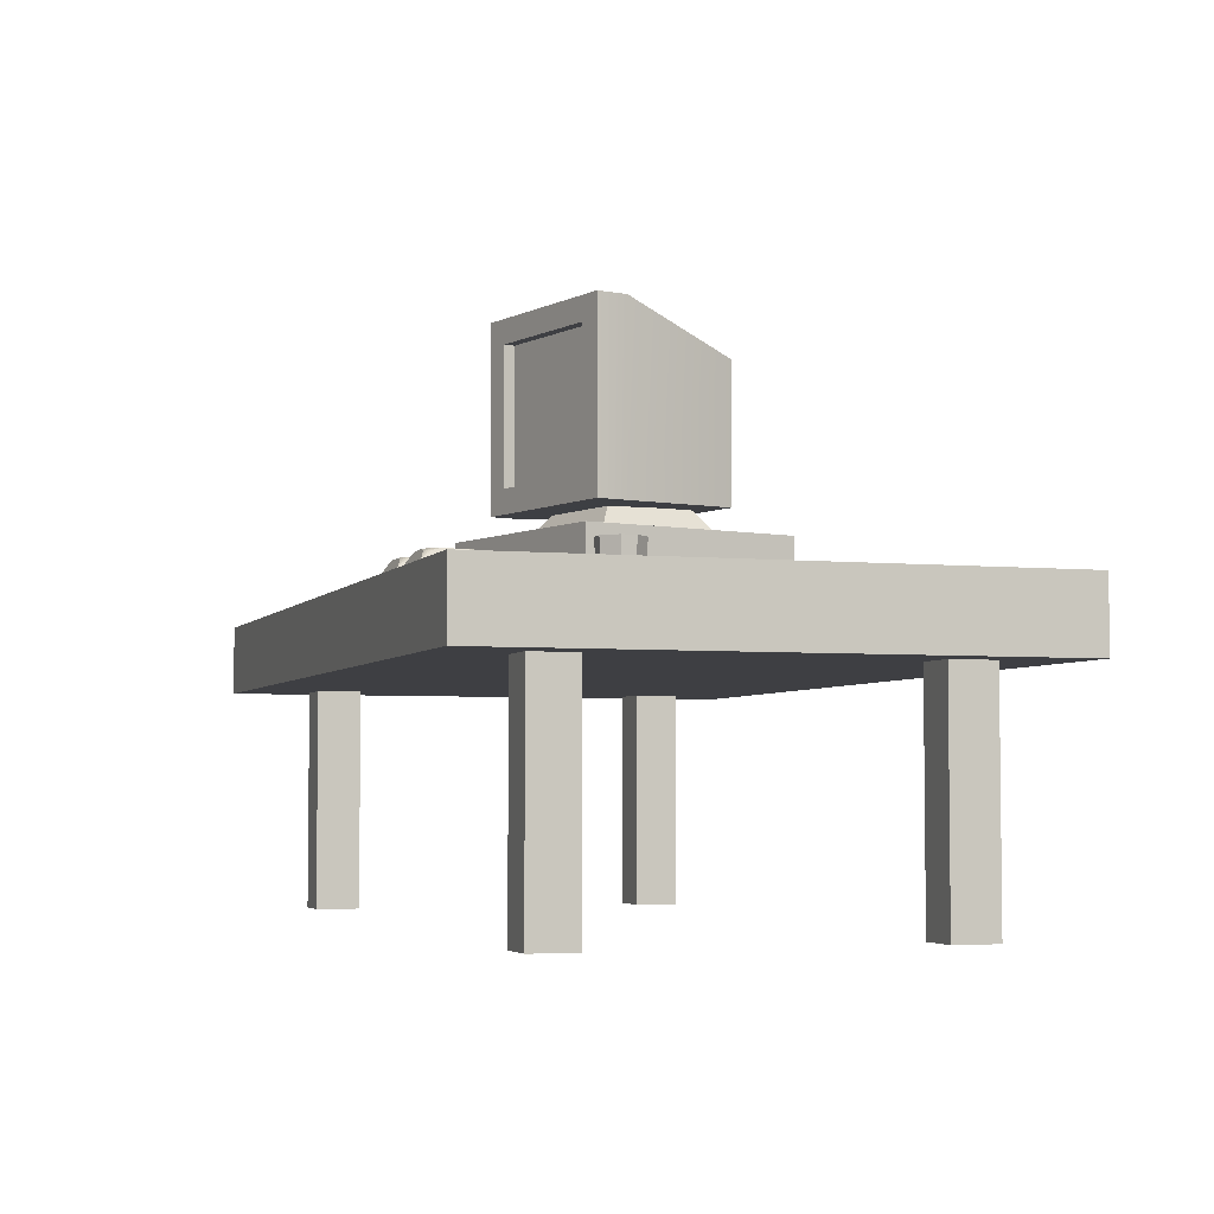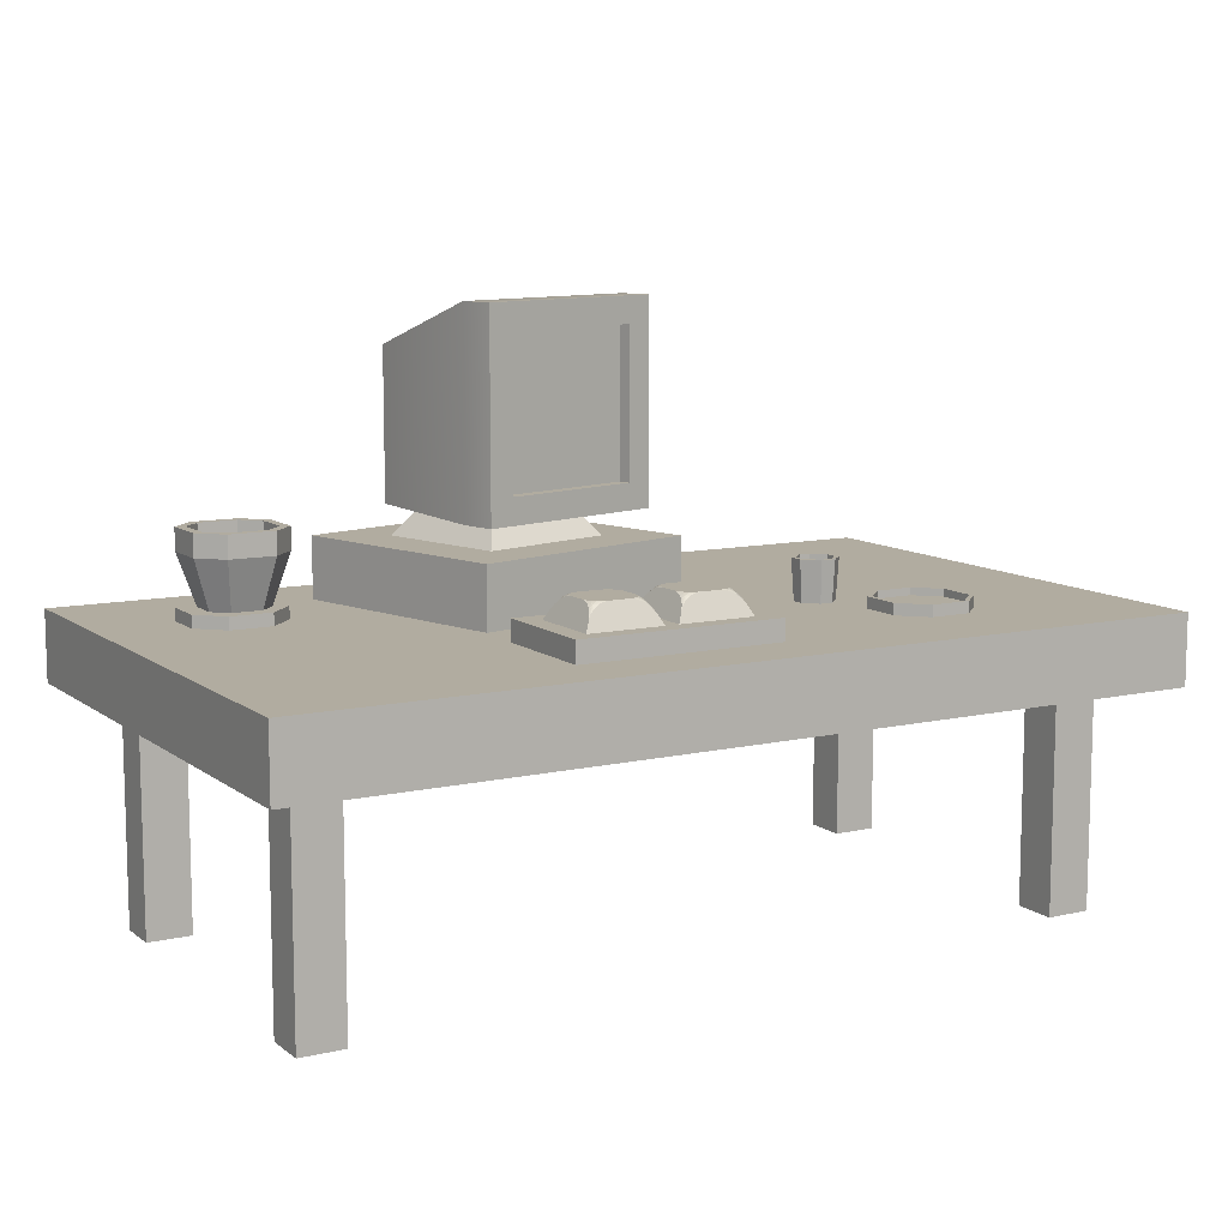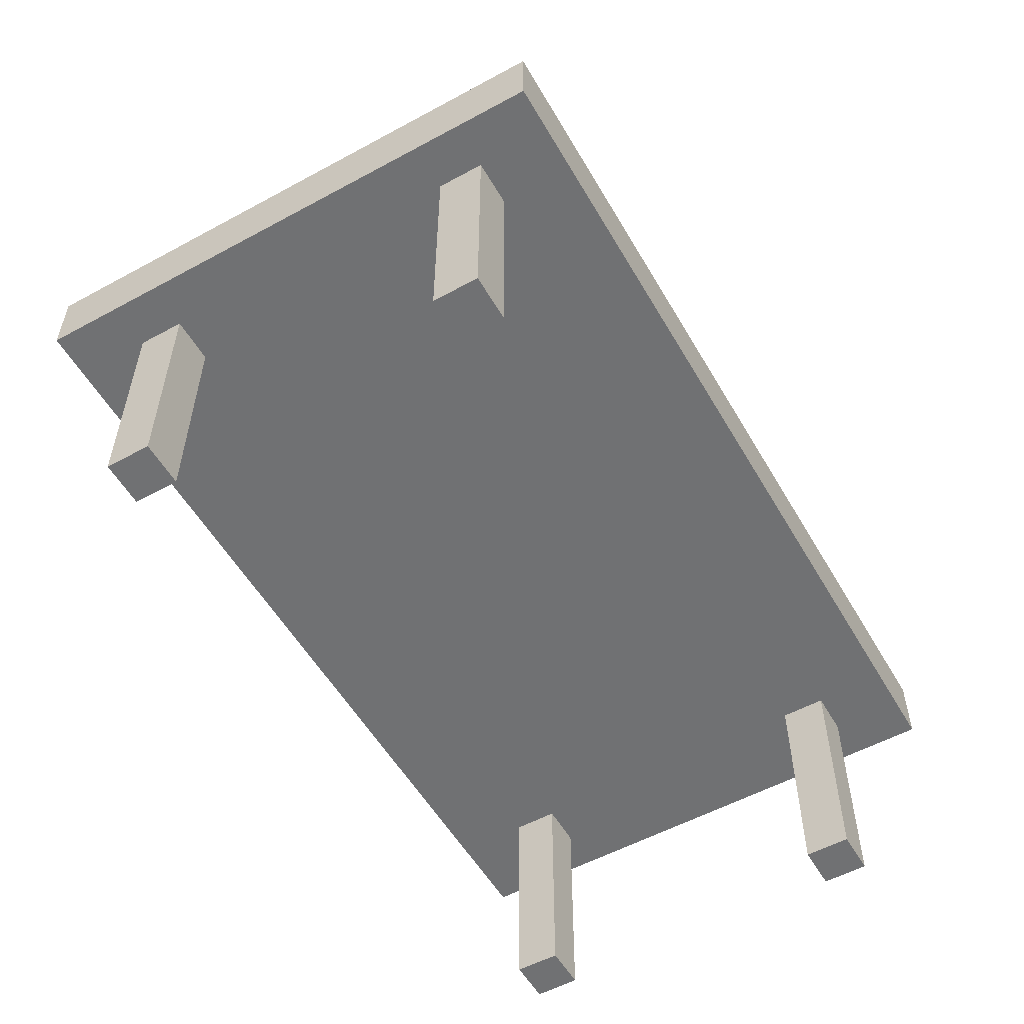
<metadata>
{"format":"obj","ext":"obj","renderer":"f3d","projection":"perspective","resolution":1024,"background":"white","views":[{"elev":-4.3,"azim":71.8,"up":"+Y"},{"elev":10.1,"azim":-29.9,"up":"+Y"},{"elev":-55.2,"azim":-60.2,"up":"+Y"}]}
</metadata>
<code>
g Plane.268_Plane.332
v 29.97 0.9232 -10.73
v 29.97 1.24 -10.73
v 29.66 0.9232 -10.65
v 29.66 1.24 -10.65
v 29.59 0.8669 -10.71
v 30 0.8669 -10.82
v 30 1.296 -10.82
v 29.59 1.296 -10.71
v 29.56 0.8754 -11.02
v 29.87 0.8754 -11.1
v 29.87 1.197 -11.1
v 29.56 1.197 -11.02
v 29.61 0.8669 -10.64
v 30.02 0.8669 -10.75
v 30.02 1.296 -10.75
v 29.61 1.296 -10.64
v 29.65 0.9232 -10.68
v 29.96 0.9232 -10.76
v 29.96 1.24 -10.76
v 29.65 1.24 -10.68
v 30.07 0.6809 -10.71
v 29.93 0.6809 -11.22
v 29.56 0.6809 -10.57
v 29.42 0.6809 -11.08
v 29.64 0.8123 -10.71
v 29.93 0.8123 -10.79
v 29.85 0.8123 -11.08
v 29.56 0.8123 -11
v 29.56 0.8123 -10.57
v 30.07 0.8123 -10.71
v 29.93 0.8123 -11.22
v 29.42 0.8123 -11.08
v 29.67 0.8718 -10.76
v 29.88 0.8718 -10.82
v 29.82 0.8718 -11.03
v 29.62 0.8718 -10.97
v 29.06 0 -10.35
v 29.16 0 -10.35
v 29.06 0 -10.45
v 29.16 0 -10.45
v 29.06 0.5 -10.45
v 29.06 0.5 -10.35
v 29.16 0.5 -10.35
v 29.16 0.5 -10.45
v 30.76 0 -10.35
v 30.86 0 -10.35
v 30.76 0 -10.45
v 30.86 0 -10.45
v 30.76 0.5 -10.45
v 30.76 0.5 -10.35
v 30.86 0.5 -10.35
v 30.86 0.5 -10.45
v 28.96 0.5 -10.19
v 30.96 0.5 -10.19
v 28.96 0.5 -11.39
v 30.96 0.5 -11.39
v 28.96 0.6557 -11.39
v 28.96 0.6557 -10.19
v 30.96 0.6557 -10.19
v 30.96 0.6557 -11.39
v 30.76 0 -11.13
v 30.86 0 -11.13
v 30.76 0 -11.23
v 30.86 0 -11.23
v 30.76 0.5 -11.23
v 30.76 0.5 -11.13
v 30.86 0.5 -11.13
v 30.86 0.5 -11.23
v 29.06 0 -11.13
v 29.16 0 -11.13
v 29.06 0 -11.23
v 29.16 0 -11.23
v 29.06 0.5 -11.23
v 29.06 0.5 -11.13
v 29.16 0.5 -11.13
v 29.16 0.5 -11.23
v 29.66 0.7015 -10.37
v 29.83 0.7015 -10.37
v 29.66 0.7015 -10.54
v 29.83 0.7015 -10.54
v 29.69 0.7555 -10.47
v 29.72 0.7555 -10.51
v 29.67 0.7271 -10.52
v 29.69 0.7555 -10.48
v 29.69 0.7555 -10.49
v 29.69 0.7539 -10.49
v 29.69 0.7535 -10.49
v 29.69 0.7536 -10.5
v 29.68 0.75 -10.5
v 29.69 0.7507 -10.5
v 29.69 0.7515 -10.5
v 29.71 0.7539 -10.51
v 29.7 0.75 -10.51
v 29.71 0.7555 -10.51
v 29.7 0.7536 -10.51
v 29.7 0.7508 -10.51
v 29.7 0.7555 -10.5
v 29.7 0.7536 -10.5
v 29.69 0.7515 -10.51
v 29.68 0.7358 -10.52
v 29.68 0.7437 -10.51
v 29.68 0.7358 -10.52
v 29.68 0.7414 -10.51
v 29.69 0.7467 -10.51
v 29.69 0.7437 -10.51
v 29.69 0.7466 -10.51
v 29.69 0.7493 -10.51
v 29.67 0.7271 -10.38
v 29.72 0.7555 -10.39
v 29.69 0.7555 -10.43
v 29.68 0.7358 -10.38
v 29.69 0.7437 -10.39
v 29.68 0.7358 -10.38
v 29.68 0.7414 -10.39
v 29.69 0.7467 -10.39
v 29.68 0.7437 -10.39
v 29.69 0.7466 -10.39
v 29.69 0.7493 -10.39
v 29.71 0.7555 -10.4
v 29.7 0.7555 -10.4
v 29.71 0.7539 -10.39
v 29.7 0.7535 -10.39
v 29.7 0.7536 -10.4
v 29.7 0.75 -10.39
v 29.7 0.7507 -10.39
v 29.69 0.7515 -10.4
v 29.69 0.7539 -10.42
v 29.68 0.75 -10.4
v 29.69 0.7555 -10.42
v 29.69 0.7536 -10.41
v 29.69 0.7508 -10.4
v 29.69 0.7555 -10.41
v 29.69 0.7536 -10.4
v 29.69 0.7515 -10.4
v 29.82 0.7271 -10.38
v 29.8 0.7555 -10.43
v 29.77 0.7555 -10.39
v 29.81 0.7358 -10.38
v 29.81 0.7437 -10.39
v 29.81 0.7358 -10.38
v 29.81 0.7414 -10.39
v 29.81 0.7467 -10.39
v 29.8 0.7437 -10.39
v 29.8 0.7466 -10.39
v 29.8 0.7493 -10.39
v 29.8 0.7555 -10.42
v 29.8 0.7555 -10.41
v 29.8 0.7539 -10.42
v 29.8 0.7535 -10.41
v 29.8 0.7536 -10.4
v 29.81 0.75 -10.4
v 29.8 0.7507 -10.4
v 29.8 0.7515 -10.4
v 29.78 0.7539 -10.39
v 29.79 0.75 -10.39
v 29.78 0.7555 -10.4
v 29.79 0.7536 -10.39
v 29.79 0.7508 -10.39
v 29.79 0.7555 -10.4
v 29.79 0.7536 -10.4
v 29.8 0.7515 -10.4
v 29.82 0.7271 -10.52
v 29.77 0.7555 -10.51
v 29.8 0.7555 -10.47
v 29.81 0.7358 -10.52
v 29.8 0.7437 -10.51
v 29.81 0.7358 -10.52
v 29.81 0.7414 -10.51
v 29.8 0.7467 -10.51
v 29.81 0.7437 -10.51
v 29.81 0.7466 -10.51
v 29.8 0.7493 -10.51
v 29.78 0.7555 -10.51
v 29.79 0.7555 -10.5
v 29.78 0.7539 -10.51
v 29.79 0.7535 -10.51
v 29.79 0.7536 -10.5
v 29.79 0.75 -10.51
v 29.79 0.7507 -10.51
v 29.8 0.7515 -10.51
v 29.8 0.7539 -10.49
v 29.81 0.75 -10.5
v 29.8 0.7555 -10.48
v 29.8 0.7536 -10.49
v 29.8 0.7508 -10.5
v 29.8 0.7555 -10.49
v 29.8 0.7536 -10.5
v 29.8 0.7515 -10.5
v 29.62 0.6557 -10.33
v 30.07 0.6557 -10.33
v 29.62 0.6557 -10.58
v 30.07 0.6557 -10.58
v 29.62 0.7026 -10.58
v 29.62 0.7026 -10.33
v 30.07 0.7026 -10.33
v 30.07 0.7026 -10.58
v 29.86 0.7015 -10.37
v 30.03 0.7015 -10.37
v 29.86 0.7015 -10.54
v 30.03 0.7015 -10.54
v 29.89 0.7555 -10.47
v 29.92 0.7555 -10.51
v 29.87 0.7271 -10.52
v 29.89 0.7555 -10.48
v 29.89 0.7555 -10.49
v 29.89 0.7539 -10.49
v 29.89 0.7535 -10.49
v 29.89 0.7536 -10.5
v 29.88 0.75 -10.5
v 29.89 0.7507 -10.5
v 29.89 0.7515 -10.5
v 29.91 0.7539 -10.51
v 29.9 0.75 -10.51
v 29.91 0.7555 -10.51
v 29.9 0.7536 -10.51
v 29.9 0.7508 -10.51
v 29.9 0.7555 -10.5
v 29.9 0.7536 -10.5
v 29.89 0.7515 -10.51
v 29.88 0.7358 -10.52
v 29.88 0.7437 -10.51
v 29.88 0.7358 -10.52
v 29.88 0.7414 -10.51
v 29.88 0.7467 -10.51
v 29.89 0.7437 -10.51
v 29.89 0.7466 -10.51
v 29.89 0.7493 -10.51
v 29.87 0.7271 -10.38
v 29.92 0.7555 -10.39
v 29.89 0.7555 -10.43
v 29.88 0.7358 -10.38
v 29.89 0.7437 -10.39
v 29.88 0.7358 -10.38
v 29.88 0.7414 -10.39
v 29.89 0.7467 -10.39
v 29.88 0.7437 -10.39
v 29.88 0.7466 -10.39
v 29.89 0.7493 -10.39
v 29.91 0.7555 -10.4
v 29.9 0.7555 -10.4
v 29.91 0.7539 -10.39
v 29.9 0.7535 -10.39
v 29.9 0.7536 -10.4
v 29.9 0.75 -10.39
v 29.9 0.7507 -10.39
v 29.89 0.7515 -10.4
v 29.89 0.7539 -10.42
v 29.88 0.75 -10.4
v 29.89 0.7555 -10.42
v 29.89 0.7536 -10.41
v 29.89 0.7508 -10.4
v 29.89 0.7555 -10.41
v 29.89 0.7536 -10.4
v 29.89 0.7515 -10.4
v 30.02 0.7271 -10.38
v 30 0.7555 -10.43
v 29.97 0.7555 -10.39
v 30.01 0.7358 -10.38
v 30.01 0.7437 -10.39
v 30.01 0.7358 -10.38
v 30.01 0.7414 -10.39
v 30 0.7467 -10.39
v 30 0.7437 -10.39
v 30 0.7466 -10.39
v 30 0.7493 -10.39
v 30 0.7555 -10.42
v 30 0.7555 -10.41
v 30 0.7539 -10.42
v 30 0.7535 -10.41
v 30 0.7536 -10.4
v 30.01 0.75 -10.4
v 30 0.7507 -10.4
v 30 0.7515 -10.4
v 29.98 0.7539 -10.39
v 29.99 0.75 -10.39
v 29.98 0.7555 -10.4
v 29.99 0.7536 -10.39
v 29.99 0.7508 -10.39
v 29.99 0.7555 -10.4
v 29.99 0.7536 -10.4
v 30 0.7515 -10.4
v 30.02 0.7271 -10.52
v 29.97 0.7555 -10.51
v 30 0.7555 -10.47
v 30.01 0.7358 -10.52
v 30 0.7437 -10.51
v 30.01 0.7358 -10.52
v 30.01 0.7414 -10.51
v 30 0.7467 -10.51
v 30.01 0.7437 -10.51
v 30 0.7466 -10.51
v 30 0.7493 -10.51
v 29.98 0.7555 -10.51
v 29.99 0.7555 -10.5
v 29.98 0.7539 -10.51
v 29.99 0.7535 -10.51
v 29.99 0.7536 -10.5
v 29.99 0.75 -10.51
v 29.99 0.7507 -10.51
v 30 0.7515 -10.51
v 30 0.7539 -10.49
v 30.01 0.75 -10.5
v 30 0.7555 -10.48
v 30 0.7536 -10.49
v 30 0.7508 -10.5
v 30 0.7555 -10.49
v 30 0.7536 -10.5
v 30 0.7515 -10.5
v 29.3 0.7955 -10.96
v 29.2 0.7955 -10.96
v 29.15 0.7955 -11.01
v 29.15 0.7955 -11.12
v 29.22 0.6835 -11
v 29.18 0.6835 -11.03
v 29.32 0.6835 -11.03
v 29.28 0.6835 -11
v 29.22 0.6835 -11.13
v 29.18 0.6835 -11.1
v 29.28 0.6835 -11.13
v 29.32 0.6835 -11.1
v 29.35 0.7955 -11.01
v 29.35 0.7955 -11.12
v 29.3 0.7955 -11.17
v 29.2 0.7955 -11.17
v 29.29 0.8451 -10.98
v 29.33 0.8451 -11.02
v 29.21 0.8451 -10.98
v 29.17 0.8451 -11.02
v 29.17 0.8451 -11.11
v 29.33 0.8451 -11.11
v 29.29 0.8451 -11.15
v 29.21 0.8451 -11.15
v 29.3 0.8451 -10.96
v 29.35 0.8451 -11.01
v 29.2 0.8451 -10.96
v 29.15 0.8451 -11.01
v 29.15 0.8451 -11.12
v 29.35 0.8451 -11.12
v 29.3 0.8451 -11.17
v 29.2 0.8451 -11.17
v 29.29 0.8181 -10.98
v 29.33 0.8181 -11.02
v 29.21 0.8181 -10.98
v 29.17 0.8181 -11.02
v 29.17 0.8181 -11.11
v 29.33 0.8181 -11.11
v 29.29 0.8181 -11.15
v 29.21 0.8181 -11.15
v 29.29 0.6835 -10.97
v 29.2 0.6835 -10.97
v 29.14 0.6835 -11.02
v 29.14 0.6835 -11.12
v 29.2 0.6558 -10.97
v 29.14 0.6558 -11.02
v 29.35 0.6558 -11.02
v 29.29 0.6558 -10.97
v 29.2 0.6558 -11.17
v 29.14 0.6558 -11.12
v 29.29 0.6558 -11.17
v 29.35 0.6558 -11.12
v 29.35 0.6835 -11.02
v 29.35 0.6835 -11.12
v 29.29 0.6835 -11.17
v 29.2 0.6835 -11.17
v 30.56 0.6812 -10.41
v 30.48 0.6812 -10.41
v 30.43 0.6812 -10.46
v 30.43 0.6812 -10.54
v 30.48 0.654 -10.4
v 30.42 0.654 -10.46
v 30.62 0.654 -10.46
v 30.57 0.654 -10.4
v 30.48 0.654 -10.6
v 30.42 0.654 -10.55
v 30.57 0.654 -10.6
v 30.62 0.654 -10.55
v 30.61 0.6812 -10.46
v 30.61 0.6812 -10.54
v 30.56 0.6812 -10.59
v 30.48 0.6812 -10.59
v 30.57 0.6812 -10.4
v 30.62 0.6812 -10.46
v 30.48 0.6812 -10.4
v 30.42 0.6812 -10.46
v 30.42 0.6812 -10.55
v 30.62 0.6812 -10.55
v 30.57 0.6812 -10.6
v 30.48 0.6812 -10.6
v 30.56 0.6646 -10.41
v 30.61 0.6646 -10.46
v 30.48 0.6646 -10.41
v 30.43 0.6646 -10.46
v 30.43 0.6646 -10.54
v 30.61 0.6646 -10.54
v 30.56 0.6646 -10.59
v 30.48 0.6646 -10.59
v 30.39 0.7488 -10.64
v 30.37 0.7488 -10.64
v 30.34 0.7488 -10.67
v 30.34 0.7488 -10.69
v 30.37 0.657 -10.64
v 30.34 0.657 -10.66
v 30.42 0.657 -10.66
v 30.4 0.657 -10.64
v 30.37 0.657 -10.72
v 30.34 0.657 -10.69
v 30.4 0.657 -10.72
v 30.42 0.657 -10.69
v 30.42 0.7488 -10.67
v 30.42 0.7488 -10.69
v 30.39 0.7488 -10.72
v 30.37 0.7488 -10.72
v 30.4 0.7488 -10.63
v 30.43 0.7488 -10.66
v 30.36 0.7488 -10.63
v 30.33 0.7488 -10.66
v 30.33 0.7488 -10.7
v 30.43 0.7488 -10.7
v 30.4 0.7488 -10.73
v 30.36 0.7488 -10.73
v 30.39 0.7294 -10.64
v 30.42 0.7294 -10.67
v 30.37 0.7294 -10.64
v 30.34 0.7294 -10.67
v 30.34 0.7294 -10.69
v 30.42 0.7294 -10.69
v 30.39 0.7294 -10.72
v 30.37 0.7294 -10.72
g Plane.268_Plane.332_Material.187
f 4 20 19 2
f 5 9 10 6
f 15 7 8 16
f 3 13 14 1
f 13 5 6 14
f 10 9 12 11
f 1 14 15 2
f 4 16 13 3
f 18 19 20 17
f 16 8 5 13
f 14 6 7 15
f 7 11 12 8
f 2 15 16 4
f 1 18 17 3
f 8 12 9 5
f 6 10 11 7
f 3 17 20 4
f 2 19 18 1
g Plane.268_Plane.332_Material.186
f 21 23 24 22
f 27 28 36 35
f 26 25 29 30
f 24 23 29 32
f 21 22 31 30
f 28 27 31 32
f 34 35 36 33
f 22 24 32 31
f 23 21 30 29
f 27 26 30 31
f 25 28 32 29
f 25 26 34 33
f 28 25 33 36
f 26 27 35 34
g Plane.268_Plane.332_Material.195
f 37 39 40 38
f 42 43 44 41
f 38 40 44 43
f 39 37 42 41
f 40 39 41 44
f 37 38 43 42
g Plane.268_Plane.332_Material.194
f 45 47 48 46
f 50 51 52 49
f 46 48 52 51
f 47 45 50 49
f 48 47 49 52
f 45 46 51 50
g Plane.268_Plane.332_Material.193
f 53 55 56 54
f 58 59 60 57
f 54 56 60 59
f 55 53 58 57
f 56 55 57 60
f 53 54 59 58
g Plane.268_Plane.332_Material.192
f 61 63 64 62
f 66 67 68 65
f 62 64 68 67
f 63 61 66 65
f 64 63 65 68
f 61 62 67 66
g Plane.268_Plane.332_Material.191
f 69 71 72 70
f 74 75 76 73
f 70 72 76 75
f 71 69 74 73
f 72 71 73 76
f 69 70 75 74
g Plane.268_Plane.332_Material.190
f 83 102 105 93 92 82 163 175 178 166 165 162 80 79
f 110 129 132 120 119 109 137 156 159 147 146 136 164 183 186 174 173 163 82 94 97 85 84 81
f 162 167 170 182 181 164 136 148 151 139 138 135 78 80
f 135 140 143 155 154 137 109 121 124 112 111 108 77 78
f 81 84 87 86
f 84 85 88 87
f 85 97 98 88
f 86 87 90 89
f 87 88 91 90
f 88 98 99 91
f 82 92 95 94
f 92 93 96 95
f 93 105 106 96
f 94 95 98 97
f 95 96 99 98
f 96 106 107 99
f 83 100 103 102
f 100 101 104 103
f 101 89 90 104
f 102 103 106 105
f 103 104 107 106
f 104 90 91 107
f 91 99 107
f 108 111 114 113
f 111 112 115 114
f 112 124 125 115
f 113 114 117 116
f 114 115 118 117
f 115 125 126 118
f 109 119 122 121
f 119 120 123 122
f 120 132 133 123
f 121 122 125 124
f 122 123 126 125
f 123 133 134 126
f 110 127 130 129
f 127 128 131 130
f 128 116 117 131
f 129 130 133 132
f 130 131 134 133
f 131 117 118 134
f 118 126 134
f 135 138 141 140
f 138 139 142 141
f 139 151 152 142
f 140 141 144 143
f 141 142 145 144
f 142 152 153 145
f 136 146 149 148
f 146 147 150 149
f 147 159 160 150
f 148 149 152 151
f 149 150 153 152
f 150 160 161 153
f 137 154 157 156
f 154 155 158 157
f 155 143 144 158
f 156 157 160 159
f 157 158 161 160
f 158 144 145 161
f 145 153 161
f 162 165 168 167
f 165 166 169 168
f 166 178 179 169
f 167 168 171 170
f 168 169 172 171
f 169 179 180 172
f 163 173 176 175
f 173 174 177 176
f 174 186 187 177
f 175 176 179 178
f 176 177 180 179
f 177 187 188 180
f 164 181 184 183
f 181 182 185 184
f 182 170 171 185
f 183 184 187 186
f 184 185 188 187
f 185 171 172 188
f 172 180 188
f 108 113 116 128 127 110 81 86 89 101 100 83 79 77
g Plane.268_Plane.332_Material.189
f 189 191 192 190
f 194 195 196 193
f 192 191 193 196
f 189 190 195 194
f 190 192 196 195
f 191 189 194 193
g Plane.268_Plane.332_Material.188
f 203 222 225 213 212 202 283 295 298 286 285 282 200 199
f 230 249 252 240 239 229 257 276 279 267 266 256 284 303 306 294 293 283 202 214 217 205 204 201
f 282 287 290 302 301 284 256 268 271 259 258 255 198 200
f 255 260 263 275 274 257 229 241 244 232 231 228 197 198
f 201 204 207 206
f 204 205 208 207
f 205 217 218 208
f 206 207 210 209
f 207 208 211 210
f 208 218 219 211
f 202 212 215 214
f 212 213 216 215
f 213 225 226 216
f 214 215 218 217
f 215 216 219 218
f 216 226 227 219
f 203 220 223 222
f 220 221 224 223
f 221 209 210 224
f 222 223 226 225
f 223 224 227 226
f 224 210 211 227
f 211 219 227
f 228 231 234 233
f 231 232 235 234
f 232 244 245 235
f 233 234 237 236
f 234 235 238 237
f 235 245 246 238
f 229 239 242 241
f 239 240 243 242
f 240 252 253 243
f 241 242 245 244
f 242 243 246 245
f 243 253 254 246
f 230 247 250 249
f 247 248 251 250
f 248 236 237 251
f 249 250 253 252
f 250 251 254 253
f 251 237 238 254
f 238 246 254
f 255 258 261 260
f 258 259 262 261
f 259 271 272 262
f 260 261 264 263
f 261 262 265 264
f 262 272 273 265
f 256 266 269 268
f 266 267 270 269
f 267 279 280 270
f 268 269 272 271
f 269 270 273 272
f 270 280 281 273
f 257 274 277 276
f 274 275 278 277
f 275 263 264 278
f 276 277 280 279
f 277 278 281 280
f 278 264 265 281
f 265 273 281
f 282 285 288 287
f 285 286 289 288
f 286 298 299 289
f 287 288 291 290
f 288 289 292 291
f 289 299 300 292
f 283 293 296 295
f 293 294 297 296
f 294 306 307 297
f 295 296 299 298
f 296 297 300 299
f 297 307 308 300
f 284 301 304 303
f 301 302 305 304
f 302 290 291 305
f 303 304 307 306
f 304 305 308 307
f 305 291 292 308
f 292 300 308
f 228 233 236 248 247 230 201 206 209 221 220 203 199 197
g Plane.268_Plane.332_Material.185
f 323 324 340 339
f 314 318 317 319 320 315 316 313
f 316 315 321 309
f 314 313 310 311
f 319 317 324 323
f 315 320 322 321
f 313 316 309 310
f 318 314 311 312
f 317 318 312 324
f 320 319 323 322
f 325 326 342 341
f 312 311 336 337
f 321 322 338 334
f 310 309 333 335
f 324 312 337 340
f 322 323 339 338
f 311 310 335 336
f 309 321 334 333
f 326 325 333 334
f 325 327 335 333
f 327 328 336 335
f 328 329 337 336
f 330 326 334 338
f 331 330 338 339
f 332 331 339 340
f 329 332 340 337
f 344 343 341 342 346 347 348 345
f 332 329 345 348
f 330 331 347 346
f 329 328 344 345
f 327 325 341 343
f 331 332 348 347
f 326 330 346 342
f 328 327 343 344
g Plane.268_Plane.332_Material.184
f 351 350 349 361 362 363 364 352
f 354 358 357 359 360 355 356 353
f 355 360 362 361
f 353 356 349 350
f 358 354 351 352
f 357 358 352 364
f 360 359 363 362
f 356 355 361 349
f 354 353 350 351
f 359 357 364 363
g Plane.268_Plane.332_Material.183
f 365 377 390 389
f 370 374 373 375 376 371 372 369
f 371 376 386 382
f 369 372 381 383
f 374 370 384 385
f 373 374 385 388
f 376 375 387 386
f 372 371 382 381
f 370 369 383 384
f 375 373 388 387
f 377 365 381 382
f 365 366 383 381
f 366 367 384 383
f 367 368 385 384
f 378 377 382 386
f 379 378 386 387
f 380 379 387 388
f 368 380 388 385
f 392 391 389 390 394 395 396 393
f 380 368 393 396
f 378 379 395 394
f 368 367 392 393
f 366 365 389 391
f 379 380 396 395
f 377 378 394 390
f 367 366 391 392
g Plane.268_Plane.332_Material.182
f 412 400 425 428
f 402 406 405 407 408 403 404 401
f 408 407 419 418
f 404 403 414 413
f 402 401 415 416
f 407 405 420 419
f 403 408 418 414
f 401 404 413 415
f 406 402 416 417
f 405 406 417 420
f 409 397 413 414
f 397 398 415 413
f 398 399 416 415
f 399 400 417 416
f 410 409 414 418
f 411 410 418 419
f 412 411 419 420
f 400 412 420 417
f 424 423 421 422 426 427 428 425
f 410 411 427 426
f 400 399 424 425
f 398 397 421 423
f 411 412 428 427
f 409 410 426 422
f 399 398 423 424
f 397 409 422 421

</code>
